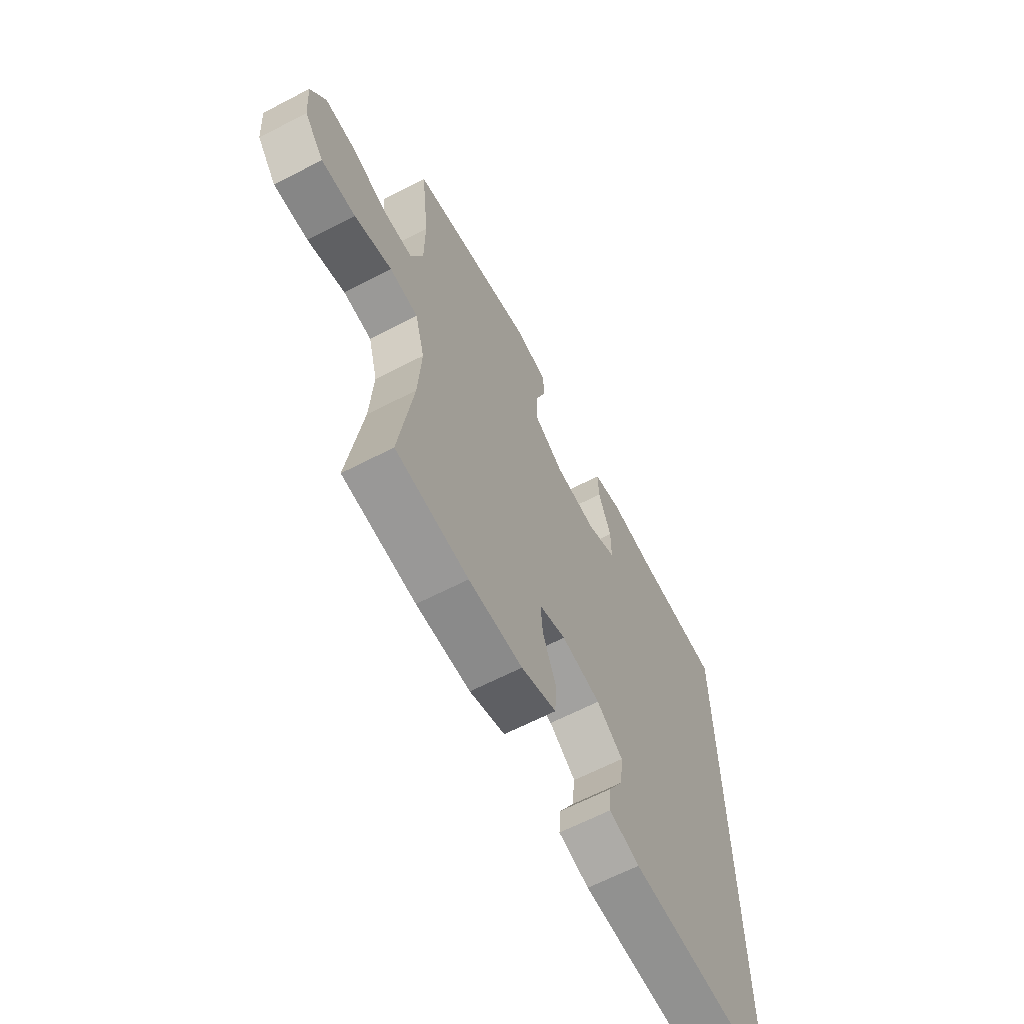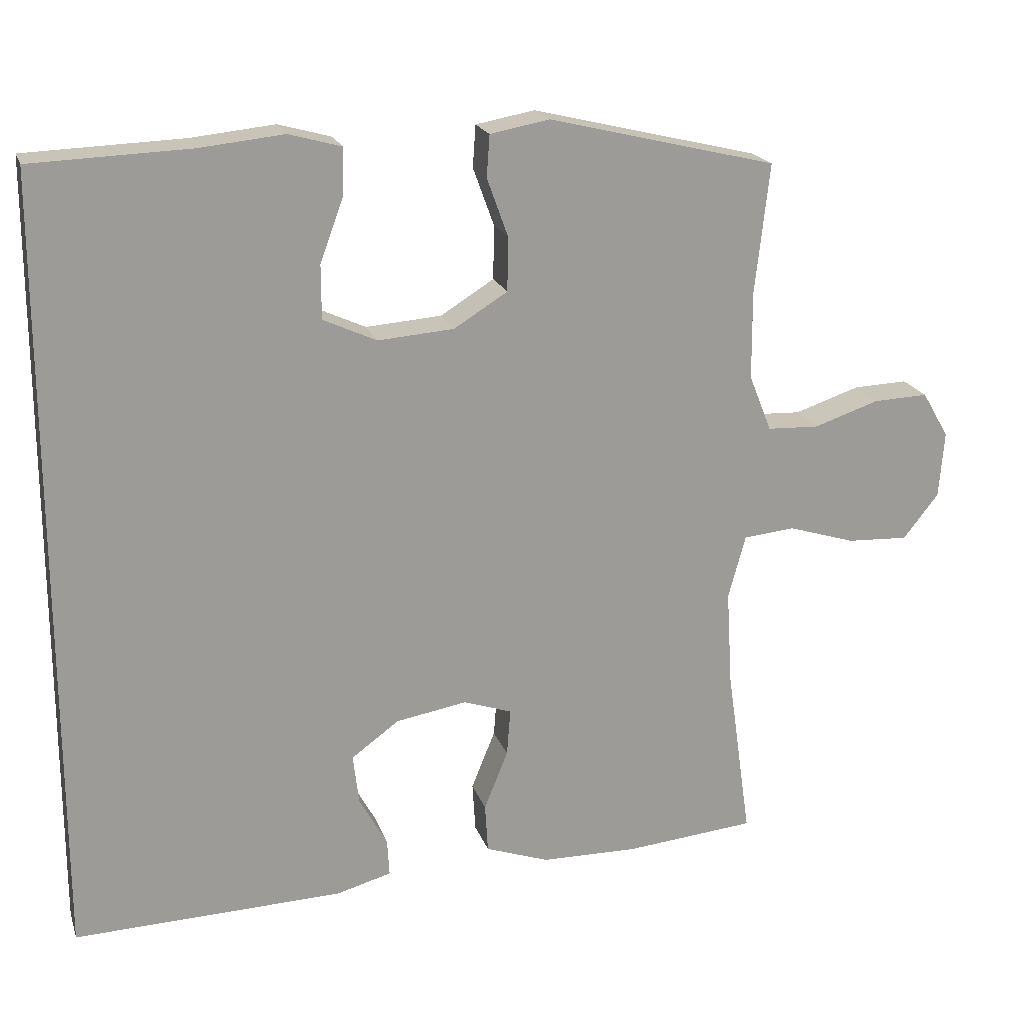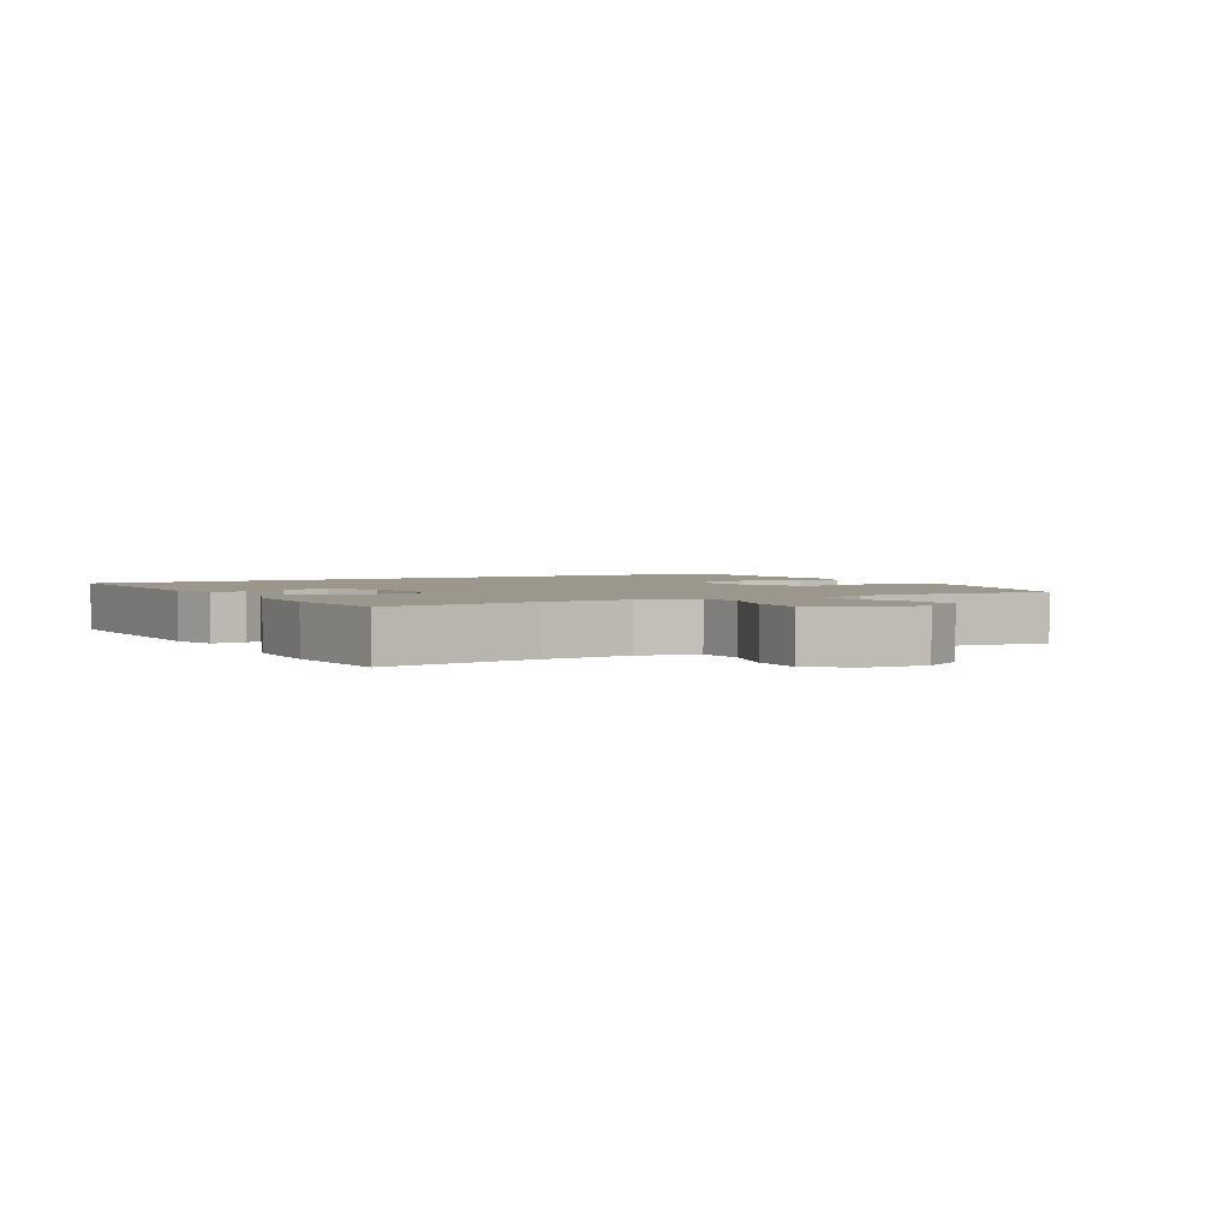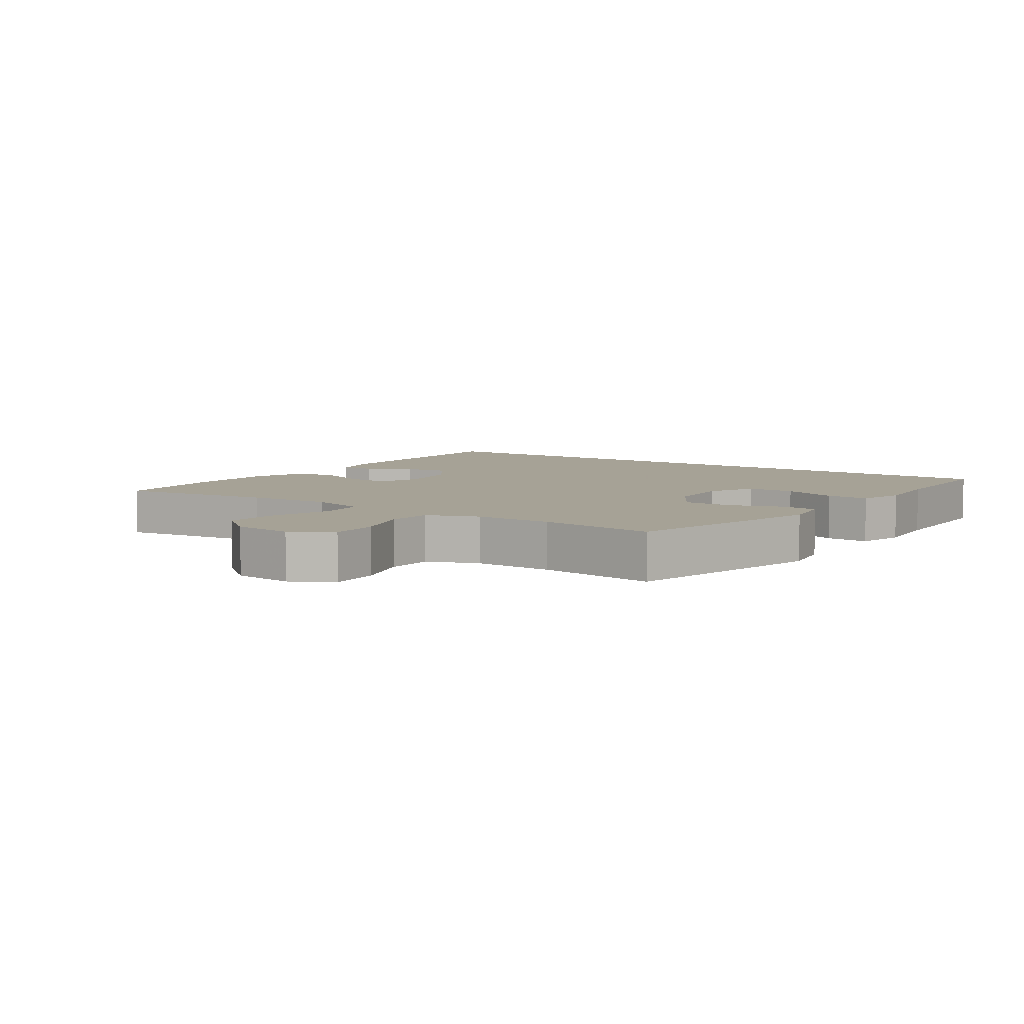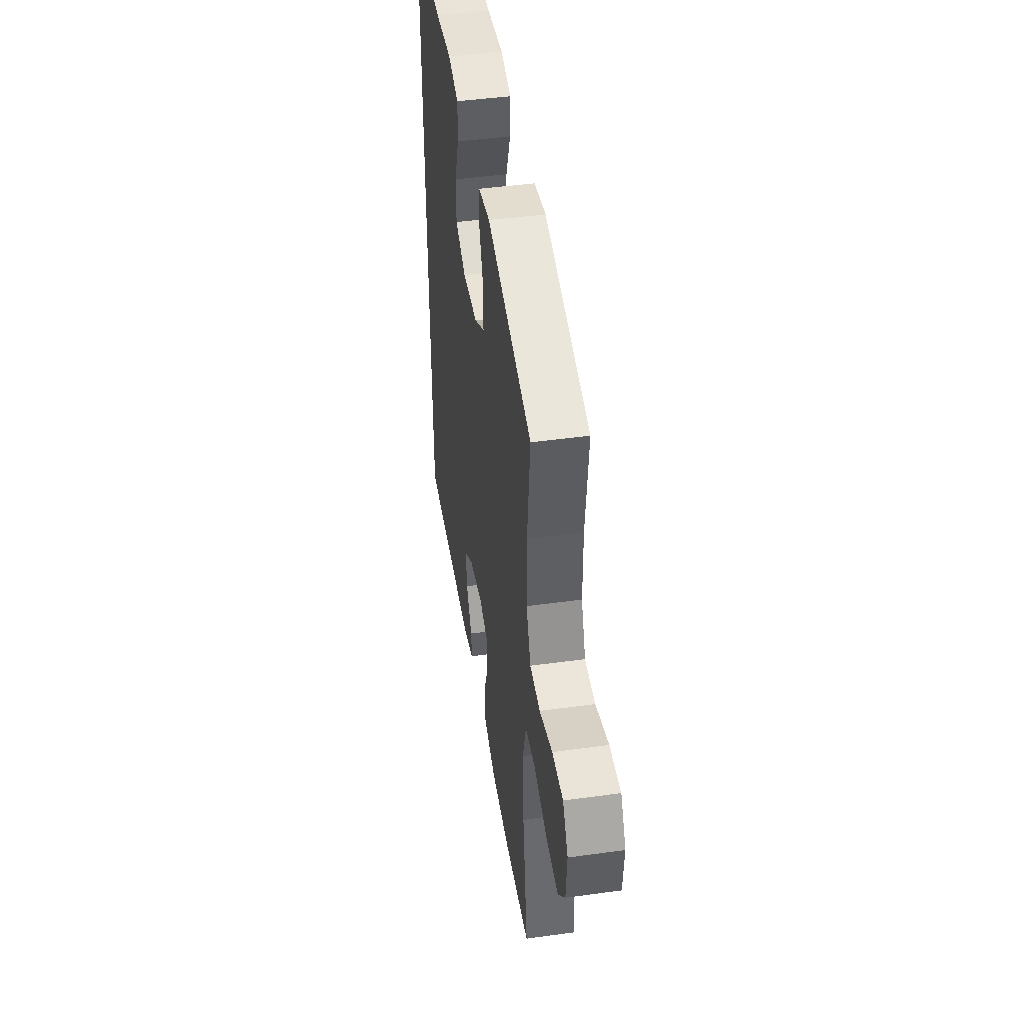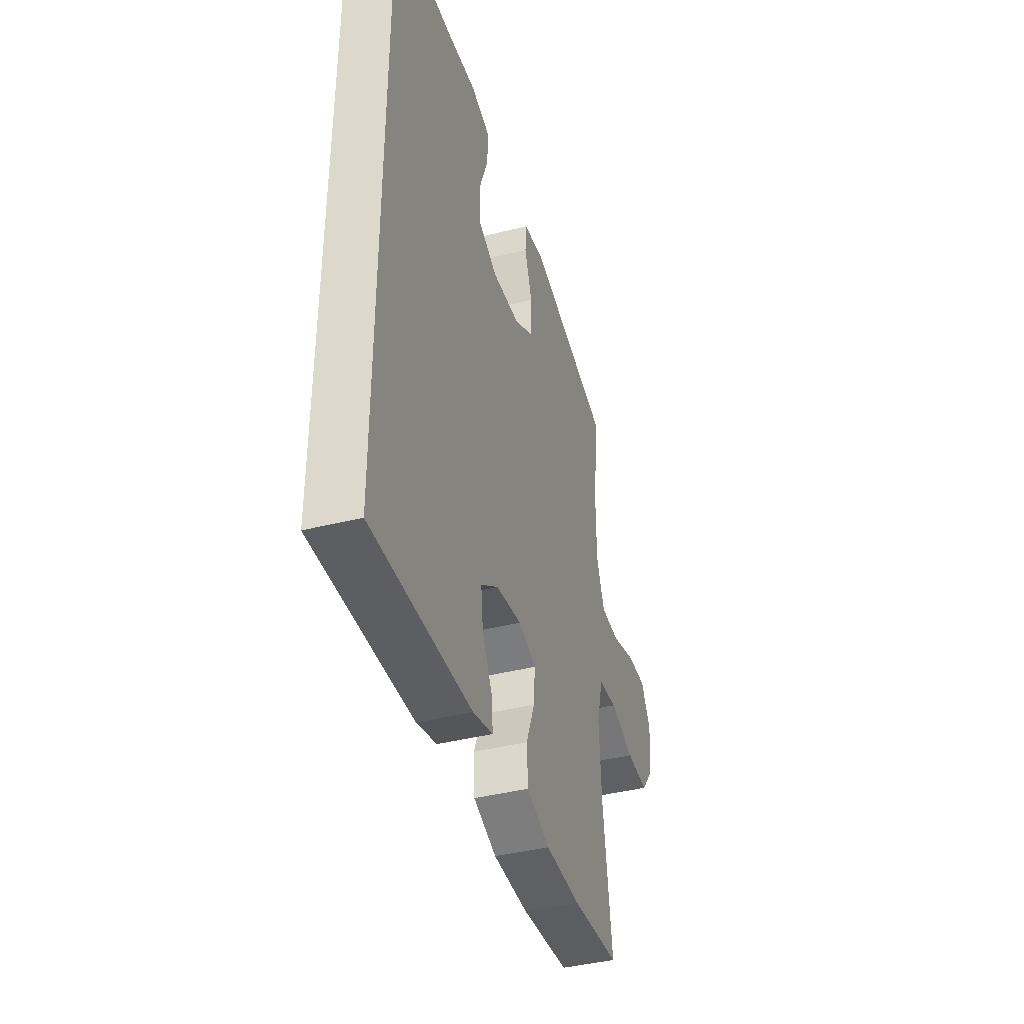
<metadata>
{"format":"obj","ext":"obj","renderer":"f3d","projection":"perspective","resolution":1024,"background":"white","views":[{"elev":-64.3,"azim":-62.4,"up":"+Z"},{"elev":19.9,"azim":164.0,"up":"+Z"},{"elev":2.6,"azim":-119.0,"up":"+Y"},{"elev":6.3,"azim":-54.9,"up":"+Y"},{"elev":45.6,"azim":-99.0,"up":"+Z"},{"elev":-41.2,"azim":107.0,"up":"+Z"}]}
</metadata>
<code>
v 0.5 0.07 0.555
v 0.5 0.07 -0.535
v 0.126 0.07 -0.523
v 0.05 0.07 -0.502
v 0.053 0.07 -0.45
v 0.092 0.07 -0.38
v 0.1 0.07 -0.311
v 0.034 0.07 -0.263
v -0.064 0.07 -0.246
v -0.131 0.07 -0.269
v -0.126 0.07 -0.334
v -0.093 0.07 -0.416
v -0.097 0.07 -0.484
v -0.185 0.07 -0.515
v -0.319 0.07 -0.517
v -0.5 0.07 -0.5
v -0.466 0.07 -0.26
v -0.458 0.07 -0.128
v -0.482 0.07 -0.04
v -0.553 0.07 -0.033
v -0.646 0.07 -0.062
v -0.731 0.07 -0.066
v -0.78 0.07 -0.004
v -0.787 0.07 0.088
v -0.75 0.07 0.151
v -0.674 0.07 0.148
v -0.584 0.07 0.118
v -0.512 0.07 0.121
v -0.481 0.07 0.199
v -0.48 0.07 0.319
v -0.5 0.07 0.5
v -0.185 0.07 0.576
v -0.103 0.07 0.561
v -0.099 0.07 0.503
v -0.128 0.07 0.423
v -0.127 0.07 0.348
v -0.053 0.07 0.302
v 0.052 0.07 0.294
v 0.126 0.07 0.328
v 0.126 0.07 0.402
v 0.094 0.07 0.489
v 0.092 0.07 0.555
v 0.165 0.07 0.575
v 0.281 0.07 0.563
v 0.5 0 0.555
v 0.5 0 -0.535
v 0.126 0 -0.523
v 0.05 0 -0.502
v 0.053 0 -0.45
v 0.092 0 -0.38
v 0.1 0 -0.311
v 0.034 0 -0.263
v -0.064 0 -0.246
v -0.131 0 -0.269
v -0.126 0 -0.334
v -0.093 0 -0.416
v -0.097 0 -0.484
v -0.185 0 -0.515
v -0.319 0 -0.517
v -0.5 0 -0.5
v -0.466 0 -0.26
v -0.458 0 -0.128
v -0.482 0 -0.04
v -0.553 0 -0.033
v -0.646 0 -0.062
v -0.731 0 -0.066
v -0.78 0 -0.004
v -0.787 0 0.088
v -0.75 0 0.151
v -0.674 0 0.148
v -0.584 0 0.118
v -0.512 0 0.121
v -0.481 0 0.199
v -0.48 0 0.319
v -0.5 0 0.5
v -0.185 0 0.576
v -0.103 0 0.561
v -0.099 0 0.503
v -0.128 0 0.423
v -0.127 0 0.348
v -0.053 0 0.302
v 0.052 0 0.294
v 0.126 0 0.328
v 0.126 0 0.402
v 0.094 0 0.489
v 0.092 0 0.555
v 0.165 0 0.575
v 0.281 0 0.563
f 41 42 43 44
f 40 41 44 1
f 39 40 1 2
f 38 39 2 3
f 32 33 34 35
f 30 31 32 35
f 29 30 35 36
f 28 29 36 37
f 24 25 26 27
f 24 27 28
f 23 24 28
f 20 21 22 23
f 19 20 23 28
f 18 19 28 37
f 14 15 16 17
f 11 12 13 14
f 10 11 14 17
f 9 10 17 18
f 3 4 5 6
f 3 6 7
f 38 3 7
f 37 38 7 8
f 8 9 18 37
f 88 87 86 85
f 45 88 85 84
f 46 45 84 83
f 47 46 83 82
f 79 78 77 76
f 79 76 75 74
f 80 79 74 73
f 81 80 73 72
f 71 70 69 68
f 72 71 68
f 72 68 67
f 67 66 65 64
f 72 67 64 63
f 81 72 63 62
f 61 60 59 58
f 58 57 56 55
f 61 58 55 54
f 62 61 54 53
f 50 49 48 47
f 51 50 47
f 51 47 82
f 52 51 82 81
f 81 62 53 52
f 1 45 46 2
f 2 46 47 3
f 3 47 48 4
f 4 48 49 5
f 5 49 50 6
f 6 50 51 7
f 7 51 52 8
f 8 52 53 9
f 9 53 54 10
f 10 54 55 11
f 11 55 56 12
f 12 56 57 13
f 13 57 58 14
f 14 58 59 15
f 15 59 60 16
f 16 60 61 17
f 17 61 62 18
f 18 62 63 19
f 19 63 64 20
f 20 64 65 21
f 21 65 66 22
f 22 66 67 23
f 23 67 68 24
f 24 68 69 25
f 25 69 70 26
f 26 70 71 27
f 27 71 72 28
f 28 72 73 29
f 29 73 74 30
f 30 74 75 31
f 31 75 76 32
f 32 76 77 33
f 33 77 78 34
f 34 78 79 35
f 35 79 80 36
f 36 80 81 37
f 37 81 82 38
f 38 82 83 39
f 39 83 84 40
f 40 84 85 41
f 41 85 86 42
f 42 86 87 43
f 43 87 88 44
f 44 88 45 1

</code>
